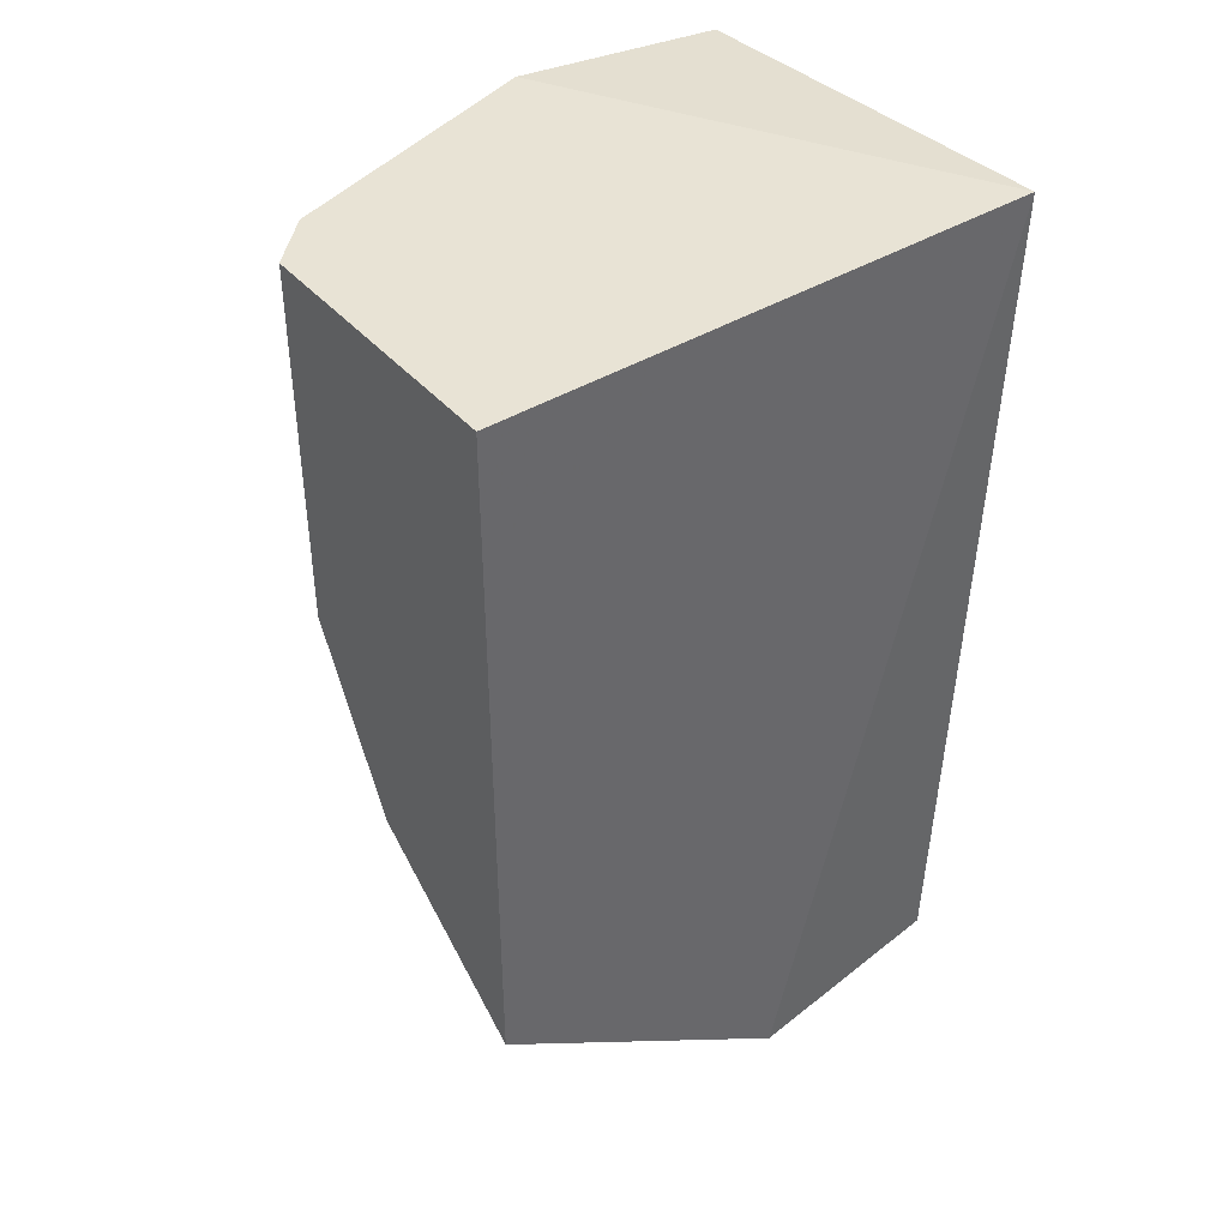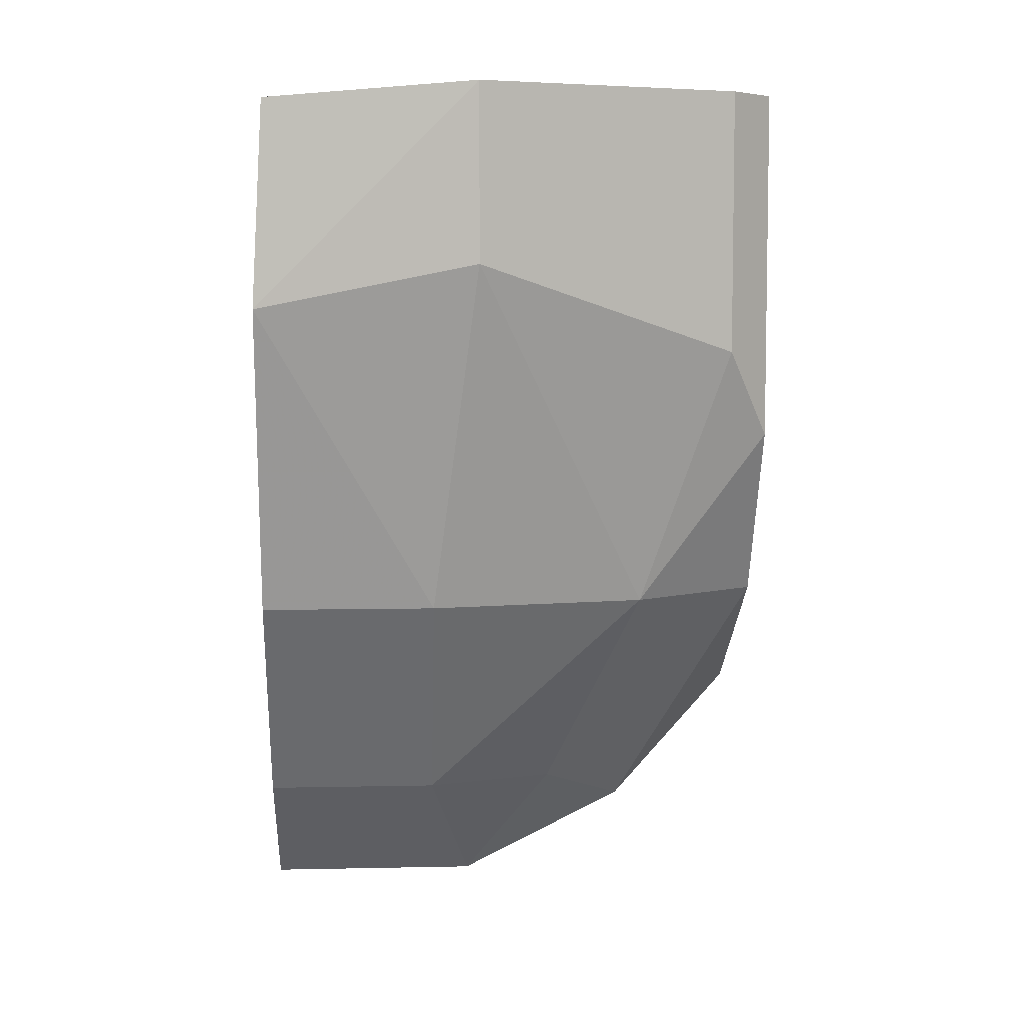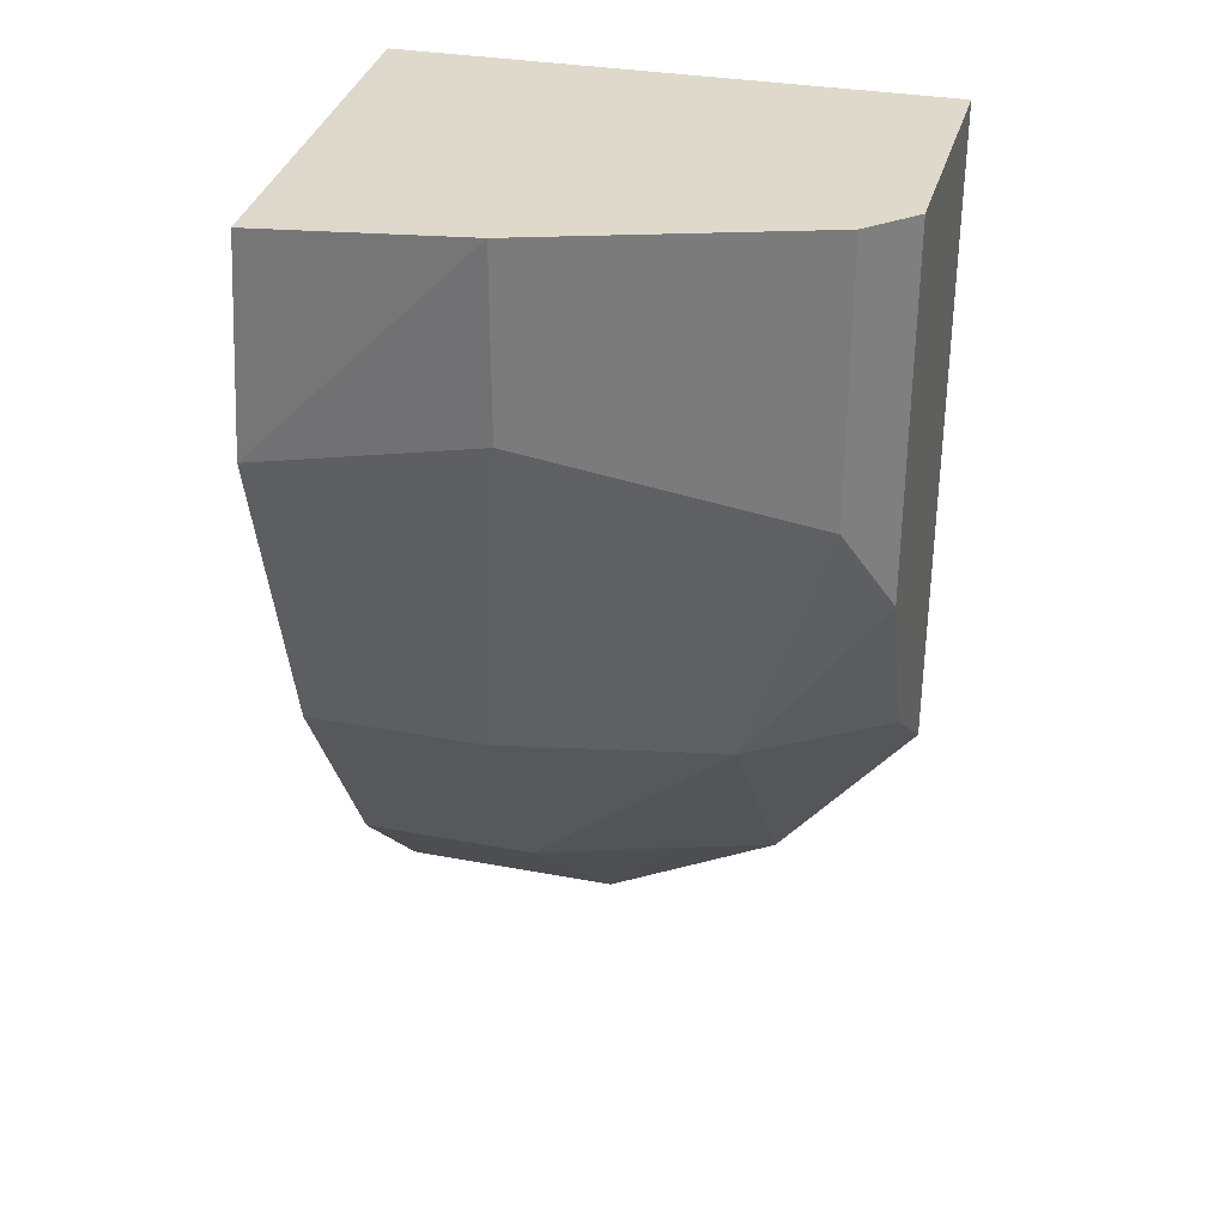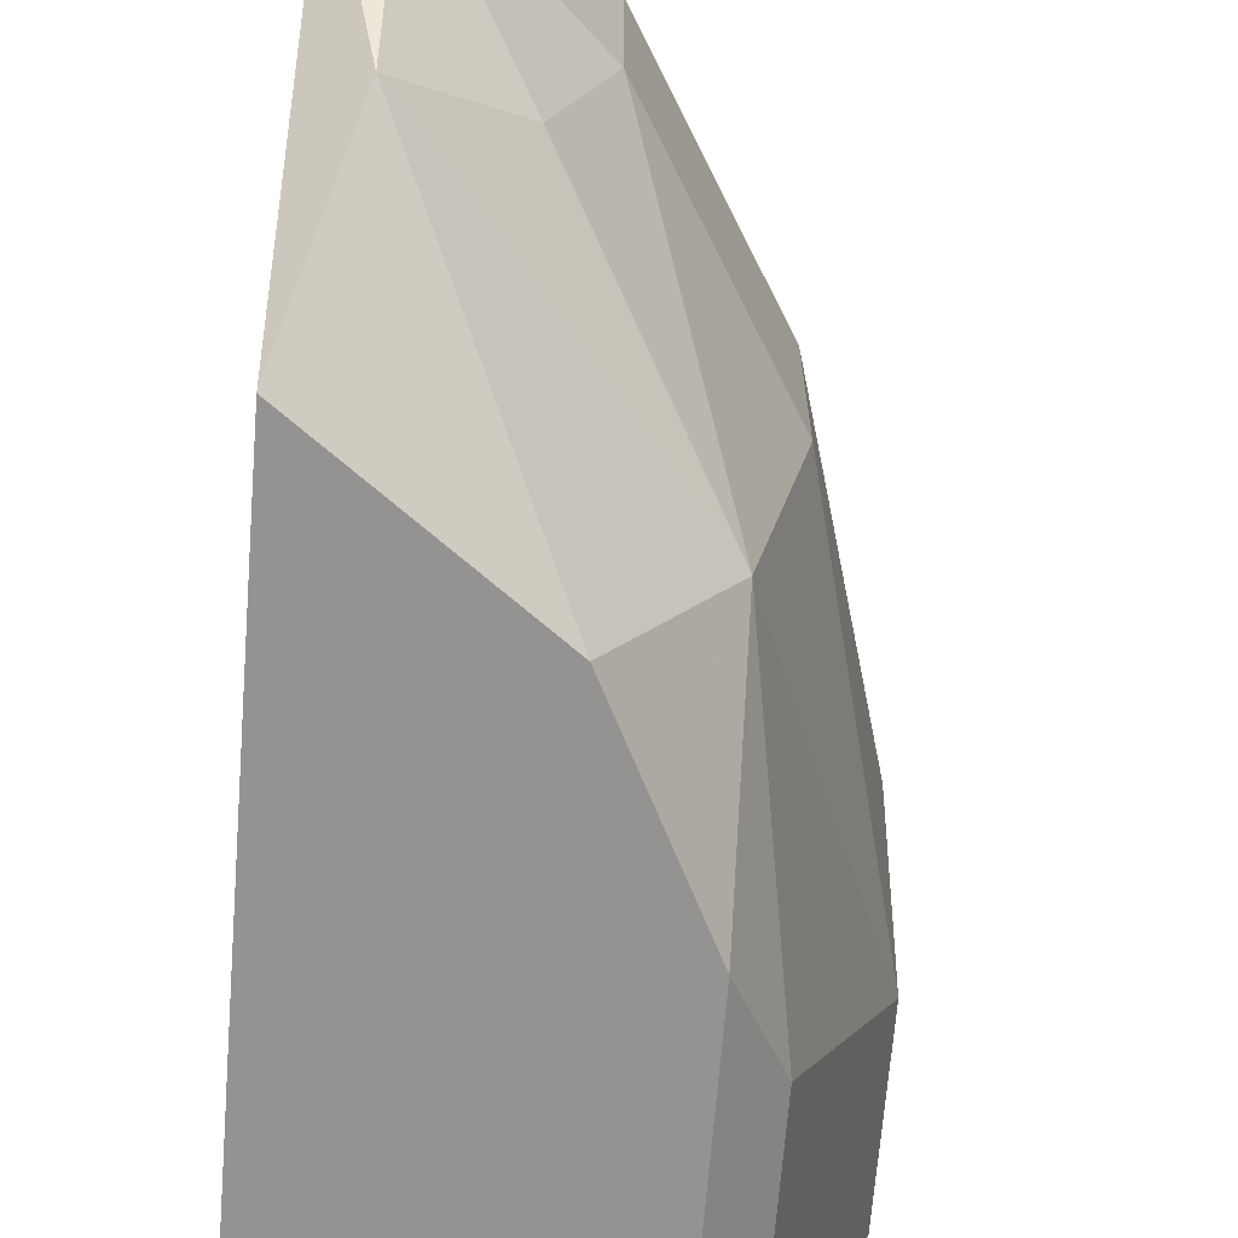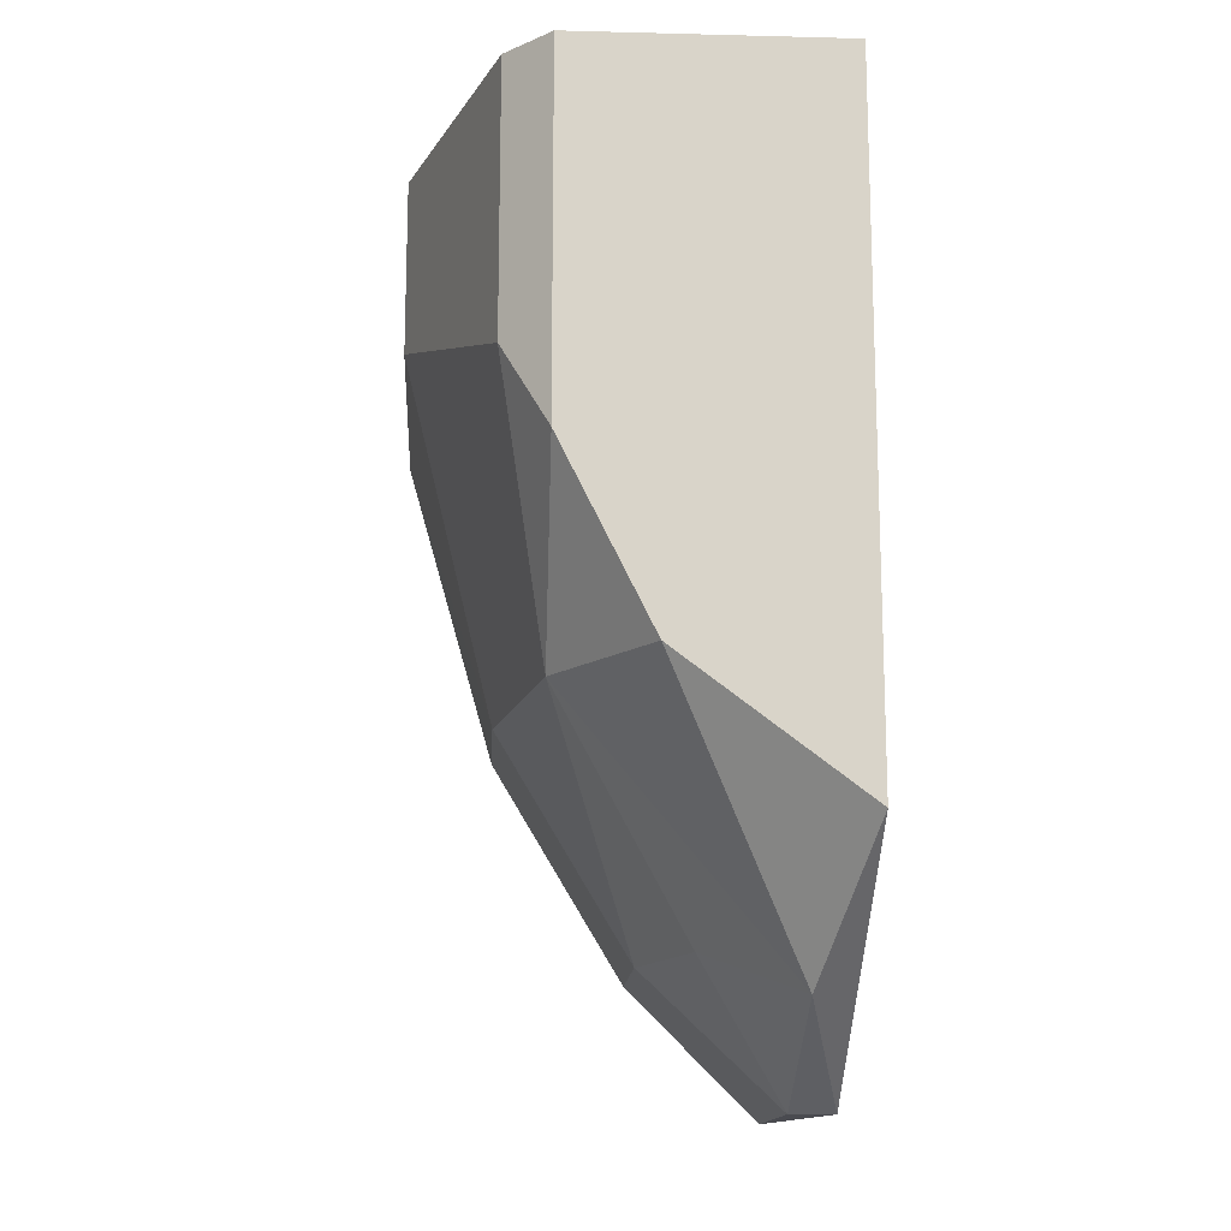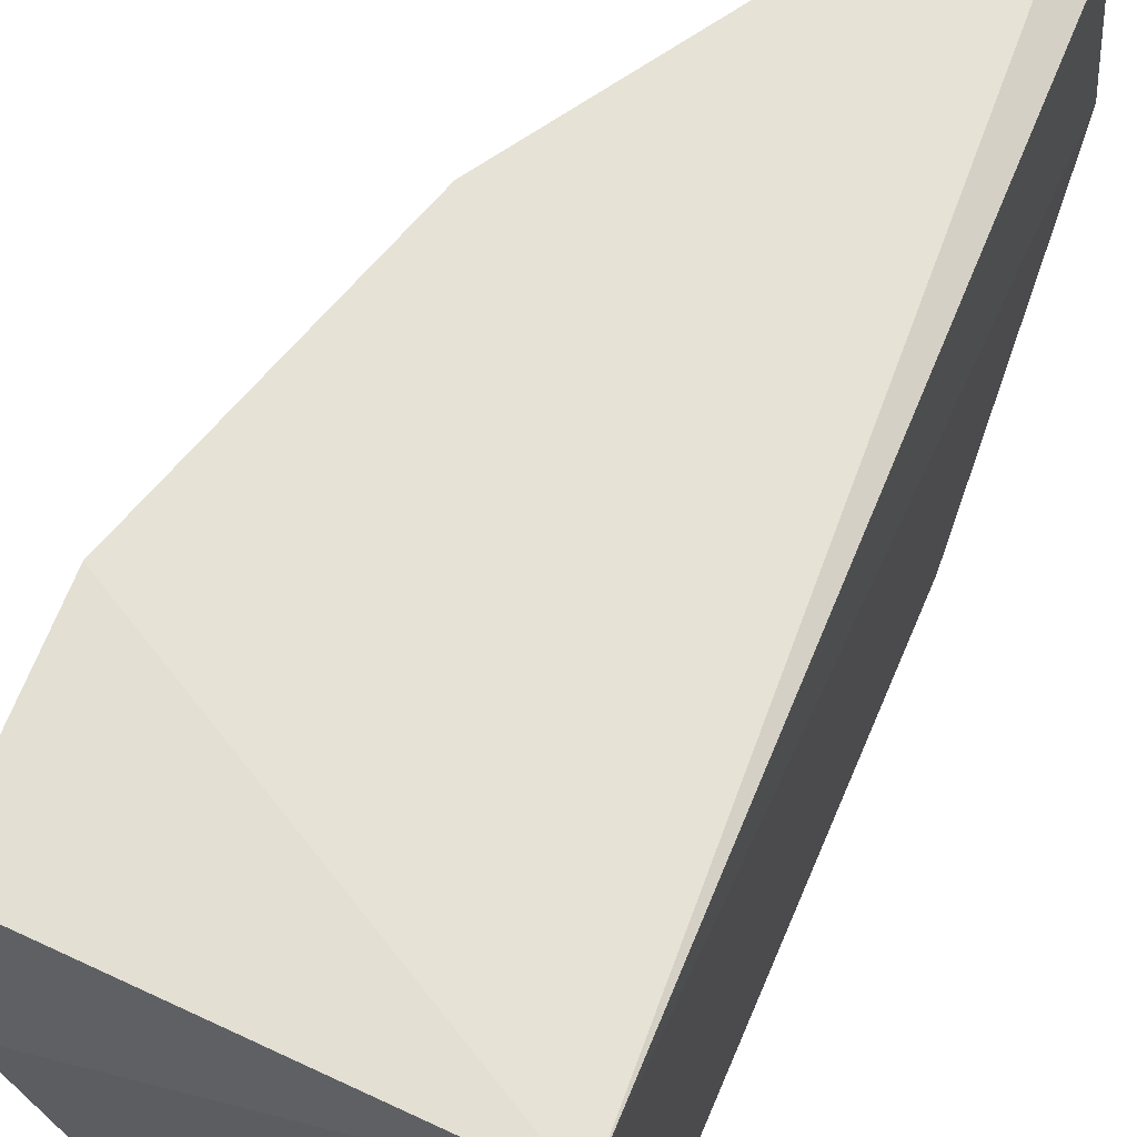
<metadata>
{"format":"obj","ext":"obj","renderer":"f3d","projection":"perspective","resolution":1024,"background":"white","views":[{"elev":41.0,"azim":-126.6,"up":"+Y"},{"elev":6.1,"azim":86.4,"up":"+Y"},{"elev":31.8,"azim":105.0,"up":"+Y"},{"elev":-66.8,"azim":-4.6,"up":"+Z"},{"elev":-14.5,"azim":176.9,"up":"+Y"},{"elev":63.9,"azim":-156.9,"up":"+Z"}]}
</metadata>
<code>
v 0.5397 -0.5079 -0.1905
v 0.7246 0.01934 0.02434
v 0.4444 0.03162 0.03171
v 0.4444 0.03162 -0.3492
v 0.453 -0.5841 0.02036
v 0.6666 -0.1588 -0.3174
v 0.4444 -0.4444 -0.3492
v 0.6666 -0.3492 0.03171
v 0.6349 0.03162 -0.3492
v 0.7301 -0.09532 -0.127
v 0.6349 -0.3492 -0.254
v 0.4762 -0.603 0.03171
v 0.4444 -0.603 -0.127
v 0.5715 -0.3492 -0.3492
v 0.7301 0.03162 -0.127
v 0.5715 -0.5079 -0.09527
v 0.7301 -0.1271 0.03171
v 0.6666 -0.3492 -0.09527
v 0.4762 -0.5396 -0.254
v 0.4762 -0.603 -0.127
v 0.5715 -0.5079 0.03171
v 0.6349 -0.2223 -0.3492
v 0.6666 0.03162 -0.3174
f 15 6 23
f 3 4 7
f 4 3 9
f 7 4 9
f 6 10 11
f 3 5 12
f 8 3 12
f 5 3 13
f 3 7 13
f 12 5 13
f 7 9 14
f 3 2 15
f 9 3 15
f 10 6 15
f 1 11 16
f 2 3 17
f 3 8 17
f 15 2 17
f 10 15 17
f 11 10 18
f 16 11 18
f 8 16 18
f 17 8 18
f 10 17 18
f 11 1 19
f 13 7 19
f 7 14 19
f 14 11 19
f 12 13 20
f 1 16 20
f 16 12 20
f 19 1 20
f 13 19 20
f 8 12 21
f 16 8 21
f 12 16 21
f 9 6 22
f 6 11 22
f 14 9 22
f 11 14 22
f 6 9 23
f 9 15 23

</code>
